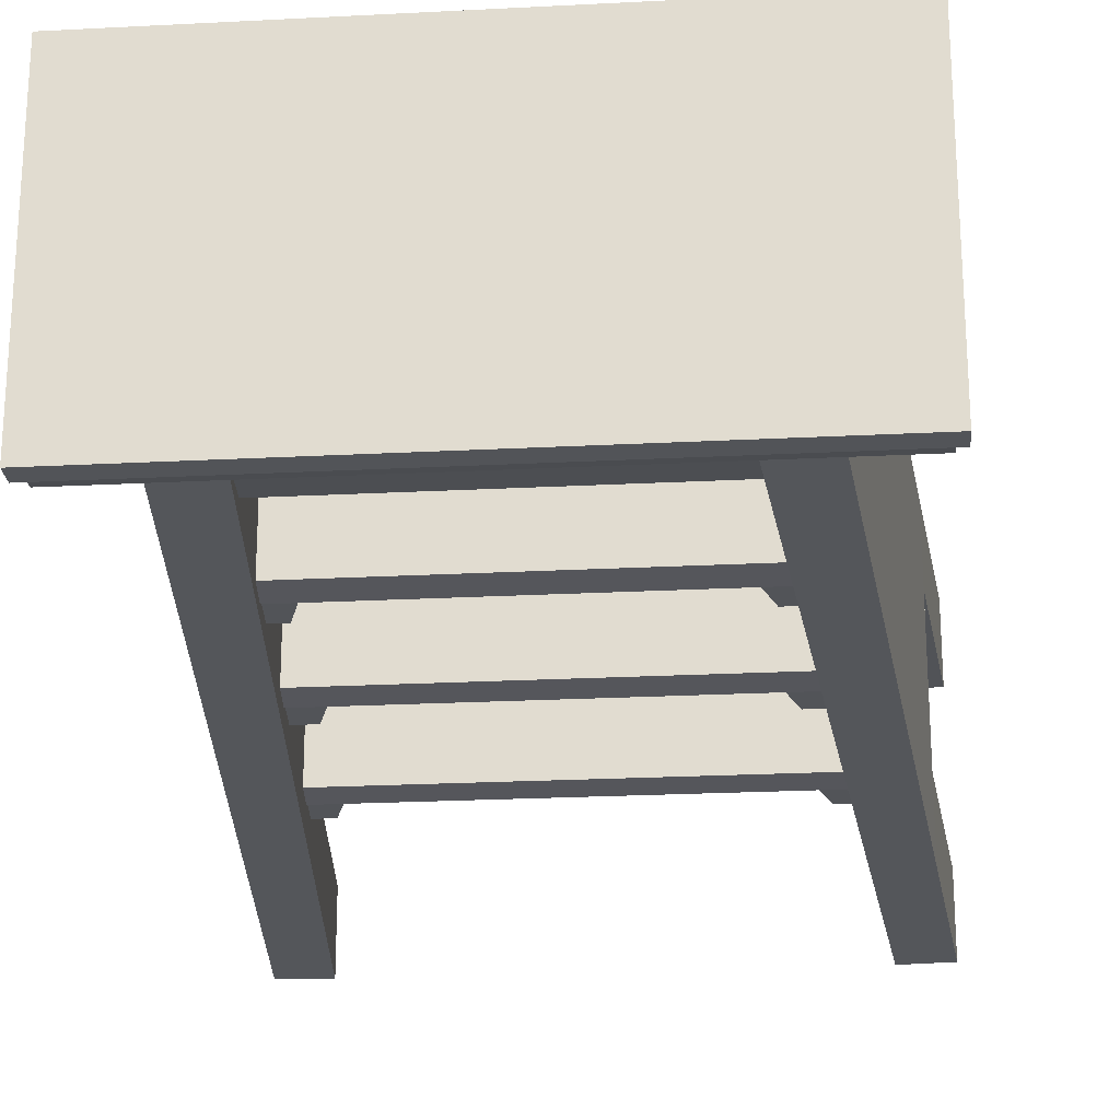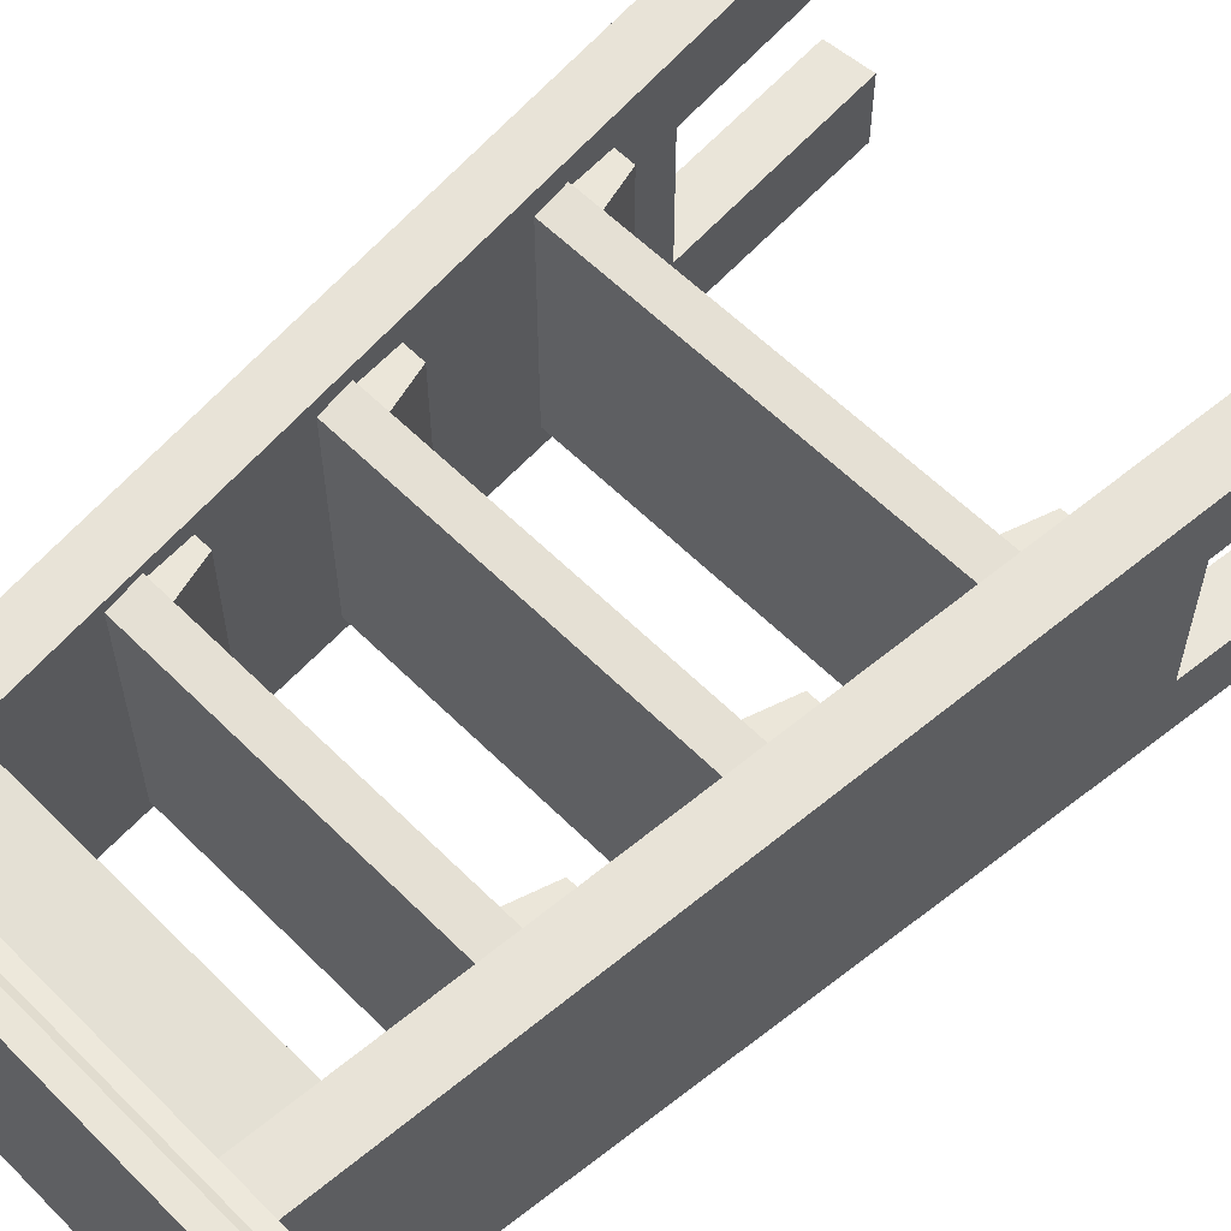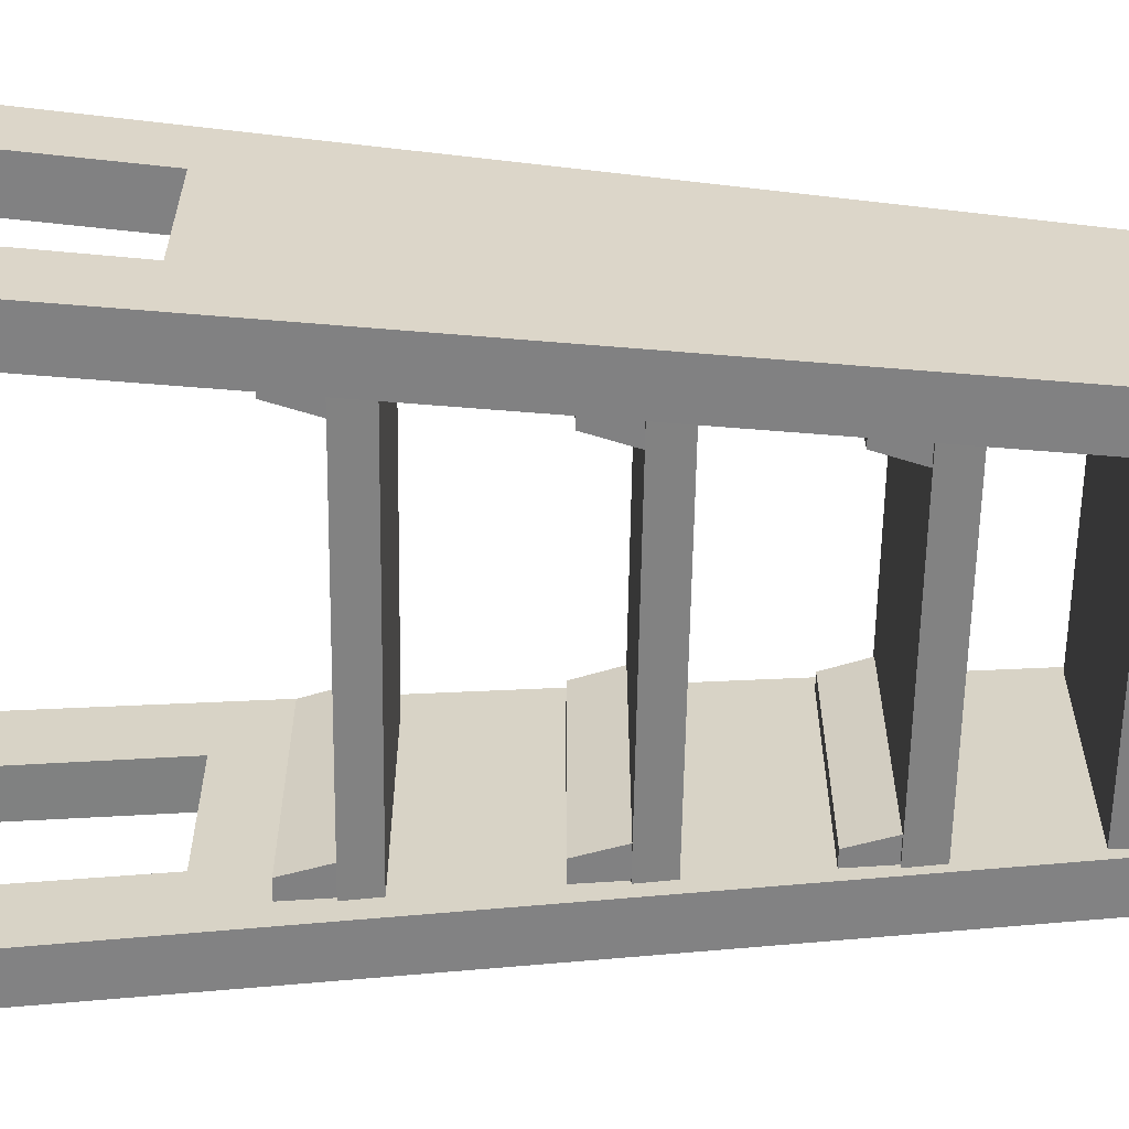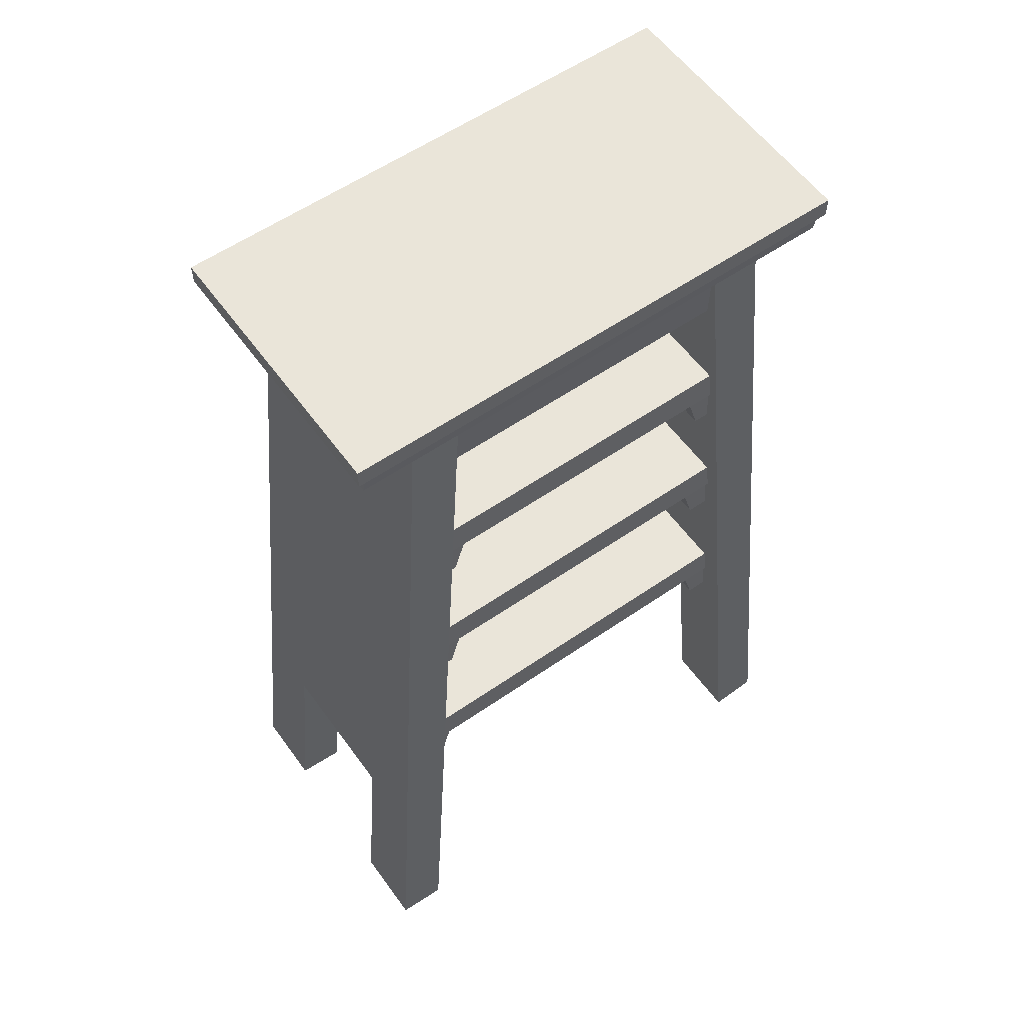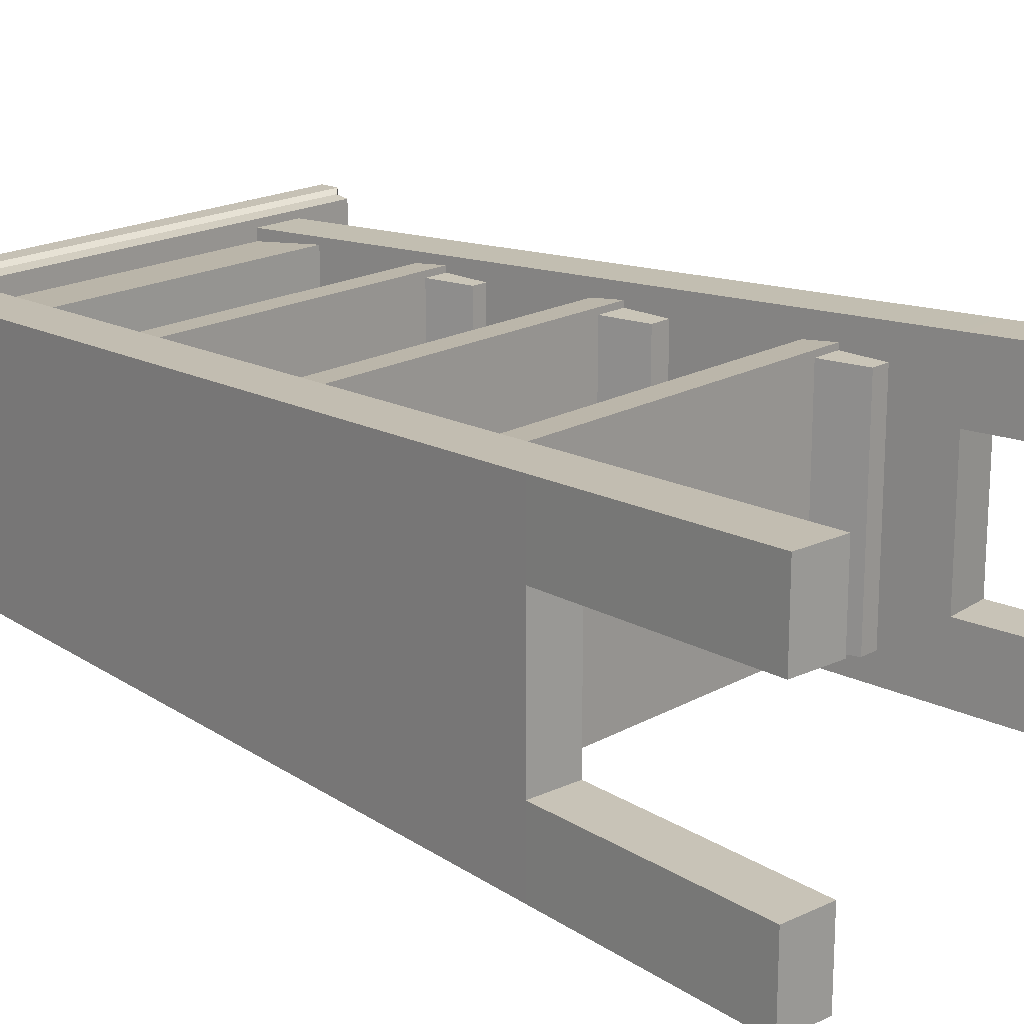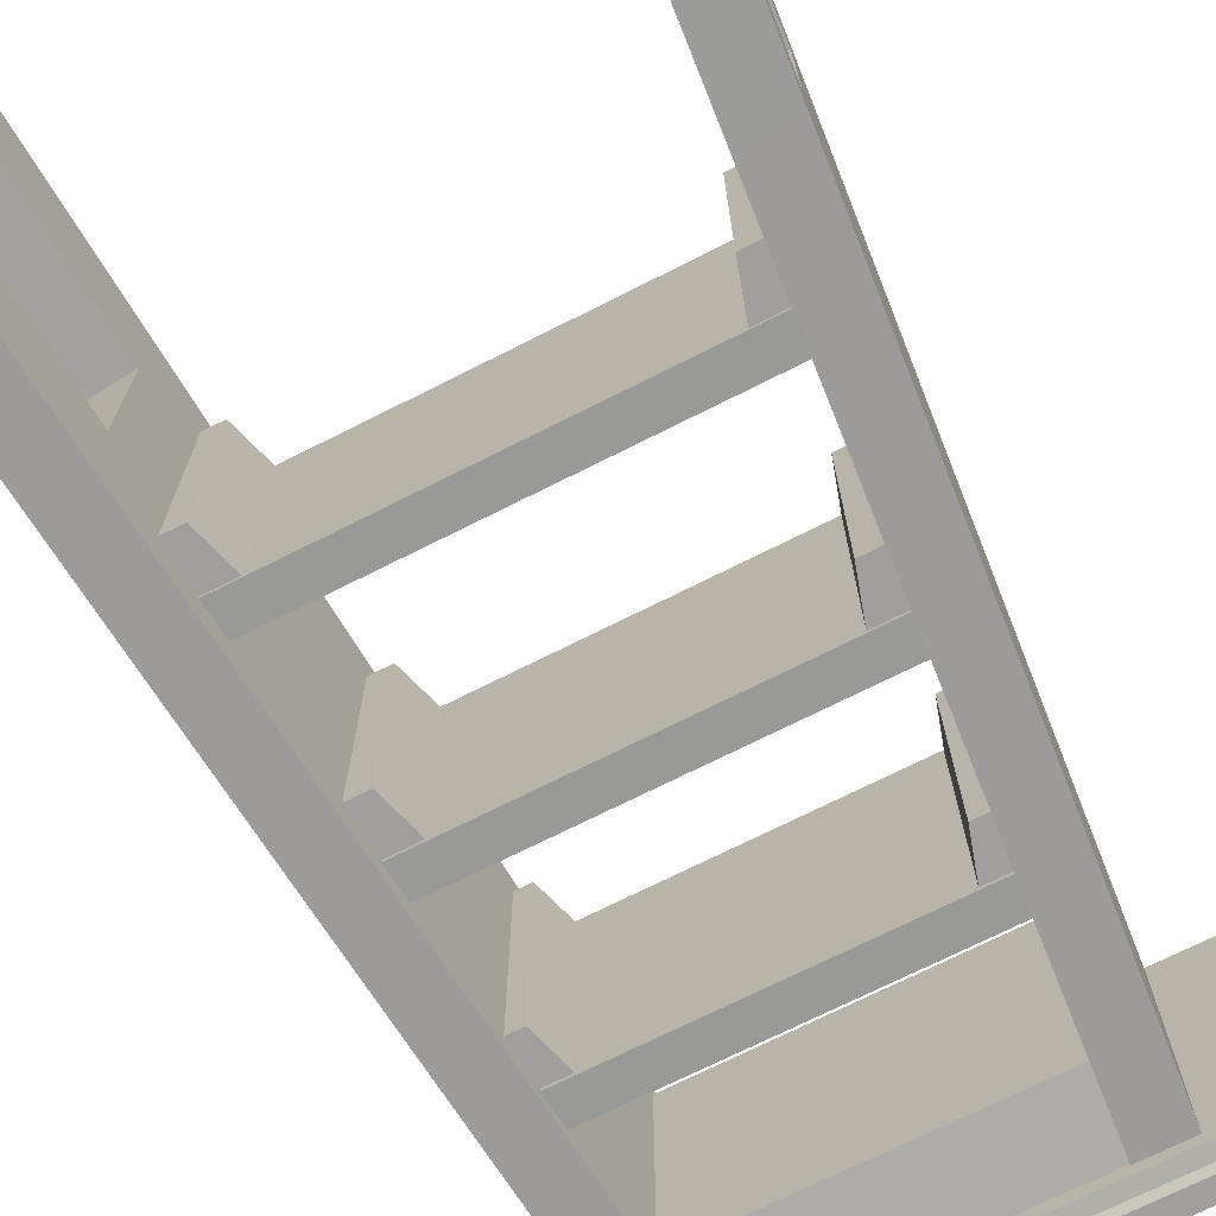
<metadata>
{"format":"obj","ext":"obj","renderer":"f3d","projection":"perspective","resolution":1024,"background":"white","views":[{"elev":-23.0,"azim":-174.9,"up":"+Z"},{"elev":59.1,"azim":-134.4,"up":"+Z"},{"elev":-60.5,"azim":89.1,"up":"+Z"},{"elev":57.8,"azim":144.4,"up":"+Y"},{"elev":18.8,"azim":-46.6,"up":"+Z"},{"elev":-71.5,"azim":26.8,"up":"+Z"}]}
</metadata>
<code>
o Nightstand_Shelf_Cube.131
v -0.2848 -0.006172 -0.1932
v -0.3467 -0.000759 -0.1932
v -0.1797 1.197 -0.1483
v -0.2416 1.197 -0.1483
v -0.1797 1.197 0.1554
v -0.1797 1.197 0.0795
v -0.1797 1.197 0.003579
v -0.1797 1.197 -0.07234
v -0.2416 1.197 -0.07234
v -0.2416 1.197 0.003579
v -0.2416 1.197 0.0795
v -0.2416 1.197 0.1554
v -0.2848 -0.006172 -0.09479
v -0.2848 -0.006172 0.102
v -0.2848 -0.006172 0.2003
v -0.3467 -0.000759 0.2003
v -0.3467 -0.000759 0.102
v -0.3467 -0.000759 -0.09479
v -0.2601 0.2764 -0.1826
v -0.3219 0.2819 -0.1826
v -0.3219 0.2819 0.1897
v -0.3219 0.2819 0.09666
v -0.3219 0.2819 0.003579
v -0.3219 0.2819 -0.08951
v -0.2601 0.2764 -0.08951
v -0.2601 0.2764 0.003579
v -0.2601 0.2764 0.09666
v -0.2601 0.2764 0.1897
v 0.2848 -0.006172 -0.1932
v 0.3467 -0.000759 -0.1932
v 0.1797 1.197 -0.1483
v 0.2416 1.197 -0.1483
v 0.1797 1.197 0.1554
v 0.1797 1.197 0.0795
v 0.1797 1.197 0.003579
v 0.1797 1.197 -0.07234
v 0.2416 1.197 -0.07234
v 0.2416 1.197 0.003579
v 0.2416 1.197 0.0795
v 0.2416 1.197 0.1554
v 0.2848 -0.006172 -0.09479
v 0.2848 -0.006172 0.102
v 0.2848 -0.006172 0.2003
v 0.3467 -0.000759 0.2003
v 0.3467 -0.000759 0.102
v 0.3467 -0.000759 -0.09479
v 0.2601 0.2764 -0.1826
v 0.3219 0.2819 -0.1826
v 0.3219 0.2819 0.1897
v 0.3219 0.2819 0.09666
v 0.3219 0.2819 0.003579
v 0.3219 0.2819 -0.08951
v 0.2601 0.2764 -0.08951
v 0.2601 0.2764 0.003579
v 0.2601 0.2764 0.09666
v 0.2601 0.2764 0.1897
v -0.2281 0.6622 0.1565
v -0.2249 0.7035 0.1524
v -0.2281 0.6622 -0.148
v -0.2249 0.7035 -0.1457
v 0.2281 0.6622 0.1565
v 0.2249 0.7035 0.1524
v 0.2281 0.6622 -0.148
v 0.2249 0.7035 -0.1457
v -0.2281 0.6622 -0.04587
v -0.2281 0.6622 0.05563
v -0.2249 0.7035 0.05364
v -0.2249 0.7035 -0.04573
v 0.2281 0.6622 0.05563
v 0.2281 0.6622 -0.04587
v 0.2249 0.7035 -0.04573
v 0.2249 0.7035 0.05364
v -0.2508 0.4109 0.1565
v -0.2473 0.4523 0.1524
v -0.2508 0.4109 -0.148
v -0.2473 0.4523 -0.1457
v 0.2508 0.4109 0.1565
v 0.2473 0.4523 0.1524
v 0.2508 0.4109 -0.148
v 0.2473 0.4523 -0.1457
v -0.2508 0.4109 -0.04587
v -0.2508 0.4109 0.05563
v -0.2473 0.4523 0.05364
v -0.2473 0.4523 -0.04573
v 0.2508 0.4109 0.05563
v 0.2508 0.4109 -0.04587
v 0.2473 0.4523 -0.04573
v 0.2473 0.4523 0.05364
v -0.2281 0.891 0.1565
v -0.2249 0.9323 0.1524
v -0.2281 0.891 -0.148
v -0.2249 0.9323 -0.1457
v 0.2281 0.891 0.1565
v 0.2249 0.9323 0.1524
v 0.2281 0.891 -0.148
v 0.2249 0.9323 -0.1457
v -0.2281 0.891 -0.04587
v -0.2281 0.891 0.05563
v -0.2249 0.9323 0.05364
v -0.2249 0.9323 -0.04573
v 0.2281 0.891 0.05563
v 0.2281 0.891 -0.04587
v 0.2249 0.9323 -0.04573
v 0.2249 0.9323 0.05364
v -0.3288 1.209 0.1742
v -0.3288 1.209 -0.1727
v -0.3288 1.184 -0.1727
v -0.3288 1.184 0.1742
v -0.32 1.159 0.1666
v -0.32 1.159 -0.1652
v -0.3199 1.177 0.1691
v -0.3199 1.177 -0.1677
v -0 1.184 -0.1727
v -0 1.209 -0.1727
v -0 1.159 0.1666
v -0 1.177 0.1691
v -0 1.209 0.1742
v -0 1.184 0.1742
v -0 1.159 -0.1652
v -0 1.177 -0.1677
v 0.3288 1.209 0.1742
v 0.3288 1.209 -0.1727
v 0.3288 1.184 -0.1727
v 0.3288 1.184 0.1742
v 0.32 1.159 0.1666
v 0.32 1.159 -0.1652
v 0.3199 1.177 0.1691
v 0.3199 1.177 -0.1677
v -0.1811 1.182 -0.15
v 0.1844 1.182 -0.15
v 0.1973 1.067 -0.1375
v -0.1938 1.067 -0.1375
v -0.1811 1.182 0.1391
v 0.1844 1.182 0.1391
v 0.1973 1.068 0.1516
v -0.1938 1.068 0.1516
v -0.2189 0.8378 0.1465
v -0.2189 0.8958 0.1488
v -0.1739 0.8958 0.1488
v -0.1914 0.8378 0.1465
v -0.2323 0.6068 0.1465
v -0.2323 0.6648 0.1488
v -0.1873 0.6648 0.1488
v -0.2047 0.6068 0.1465
v -0.2561 0.3555 0.1465
v -0.2561 0.4135 0.1488
v -0.2111 0.4135 0.1488
v -0.2285 0.3555 0.1465
v 0.2189 0.8378 0.1465
v 0.2189 0.8958 0.1488
v 0.1739 0.8958 0.1488
v 0.1914 0.8378 0.1465
v 0.2323 0.6068 0.1465
v 0.2323 0.6648 0.1488
v 0.1873 0.6648 0.1488
v 0.2047 0.6068 0.1465
v 0.2561 0.3555 0.1465
v 0.2561 0.4135 0.1488
v 0.2111 0.4135 0.1488
v 0.2285 0.3555 0.1465
v -0.2189 0.8378 -0.1429
v -0.2189 0.8958 -0.1429
v -0.1739 0.8958 -0.1429
v -0.1914 0.8378 -0.1429
v -0.2323 0.6068 -0.1429
v -0.2323 0.6648 -0.1429
v -0.1873 0.6648 -0.1429
v -0.2047 0.6068 -0.1429
v -0.2561 0.3555 -0.1429
v -0.2561 0.4135 -0.1429
v -0.2111 0.4135 -0.1429
v -0.2285 0.3555 -0.1429
v 0.2189 0.8378 -0.1429
v 0.2189 0.8958 -0.1429
v 0.1739 0.8958 -0.1429
v 0.1914 0.8378 -0.1429
v 0.2323 0.6068 -0.1429
v 0.2323 0.6648 -0.1429
v 0.1873 0.6648 -0.1429
v 0.2047 0.6068 -0.1429
v 0.2561 0.3555 -0.1429
v 0.2561 0.4135 -0.1429
v 0.2111 0.4135 -0.1429
v 0.2285 0.3555 -0.1429
f 19 20 4 3
f 13 18 2 1
f 24 20 2 18
f 21 22 17 16
f 19 25 13 1
f 27 28 15 14
f 15 16 17 14
f 3 4 9 8
f 8 9 10 7
f 6 11 12 5
f 21 28 5 12
f 7 10 11 6
f 16 15 28 21
f 7 6 27 26
f 6 5 28 27
f 11 10 23 22
f 8 7 26 25
f 3 8 25 19
f 10 9 24 23
f 12 11 22 21
f 9 4 20 24
f 1 2 20 19
f 18 13 25 24
f 17 22 27 14
f 26 23 24 25
f 27 22 23 26
f 47 31 32 48
f 41 29 30 46
f 52 46 30 48
f 49 44 45 50
f 47 29 41 53
f 55 42 43 56
f 43 42 45 44
f 31 36 37 32
f 36 35 38 37
f 34 33 40 39
f 49 40 33 56
f 35 34 39 38
f 44 49 56 43
f 35 54 55 34
f 34 55 56 33
f 39 50 51 38
f 36 53 54 35
f 31 47 53 36
f 38 51 52 37
f 40 49 50 39
f 37 52 48 32
f 29 47 48 30
f 46 52 53 41
f 45 42 55 50
f 54 53 52 51
f 55 54 51 50
f 59 60 64 63
f 61 62 58 57
f 66 69 61 57
f 72 67 58 62
f 64 60 68 71
f 71 68 67 72
f 59 63 70 65
f 65 70 69 66
f 75 76 80 79
f 77 78 74 73
f 82 85 77 73
f 88 83 74 78
f 80 76 84 87
f 87 84 83 88
f 75 79 86 81
f 81 86 85 82
f 91 92 96 95
f 93 94 90 89
f 98 101 93 89
f 104 99 90 94
f 96 92 100 103
f 103 100 99 104
f 91 95 102 97
f 97 102 101 98
f 118 117 105 108
f 108 107 112 111
f 108 105 106 107
f 116 118 108 111
f 115 109 110 119
f 119 110 112 120
f 110 109 111 112
f 106 105 117 114
f 107 106 114 113
f 107 113 120 112
f 109 115 116 111
f 118 124 121 117
f 124 127 128 123
f 124 123 122 121
f 116 127 124 118
f 115 119 126 125
f 119 120 128 126
f 126 128 127 125
f 122 114 117 121
f 123 113 114 122
f 123 128 120 113
f 125 127 116 115
f 129 130 131 132
f 133 136 135 134
f 131 135 136 132
f 140 164 163 139
f 161 164 140 137
f 138 139 163 162
f 137 140 139 138
f 161 162 163 164
f 144 168 167 143
f 165 168 144 141
f 142 143 167 166
f 141 144 143 142
f 165 166 167 168
f 148 172 171 147
f 169 172 148 145
f 146 147 171 170
f 145 148 147 146
f 169 170 171 172
f 152 151 175 176
f 173 149 152 176
f 150 174 175 151
f 149 150 151 152
f 173 176 175 174
f 156 155 179 180
f 177 153 156 180
f 154 178 179 155
f 153 154 155 156
f 177 180 179 178
f 160 159 183 184
f 181 157 160 184
f 158 182 183 159
f 157 158 159 160
f 181 184 183 182

</code>
